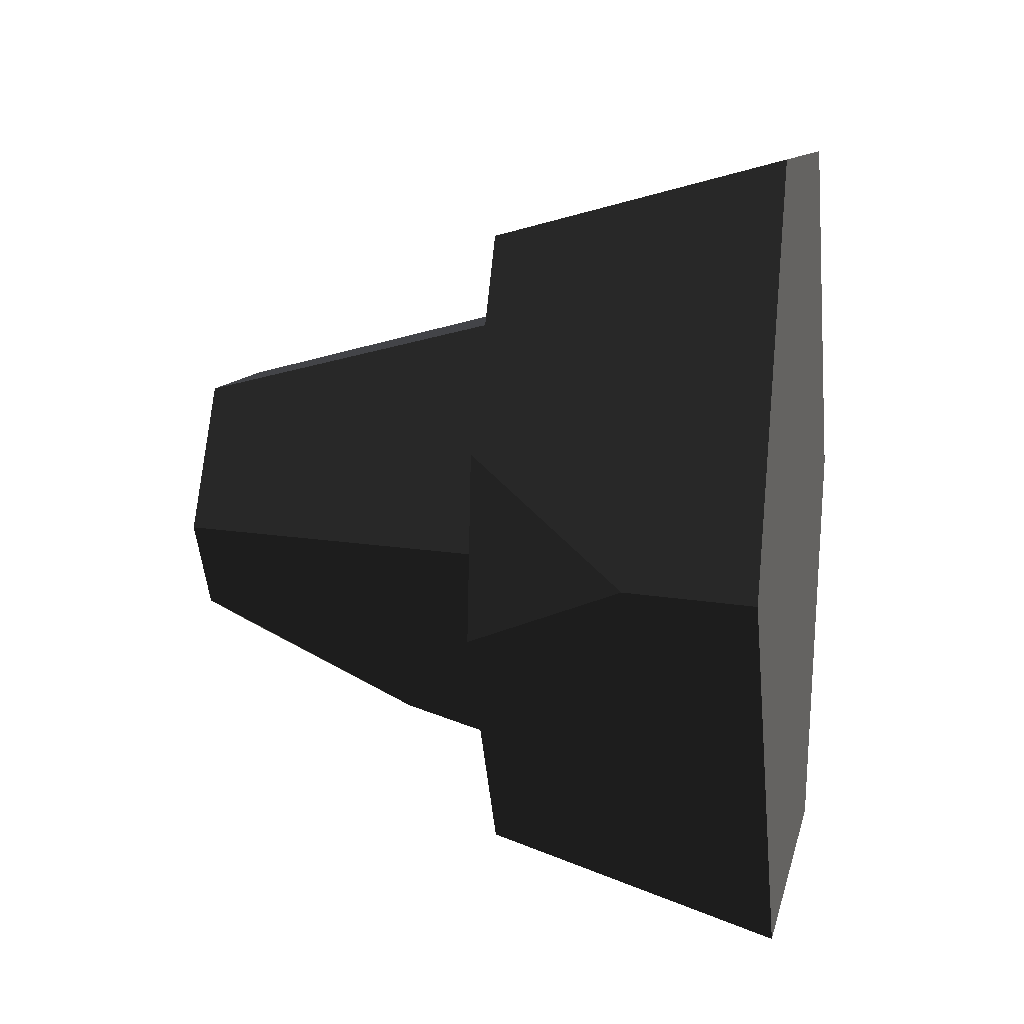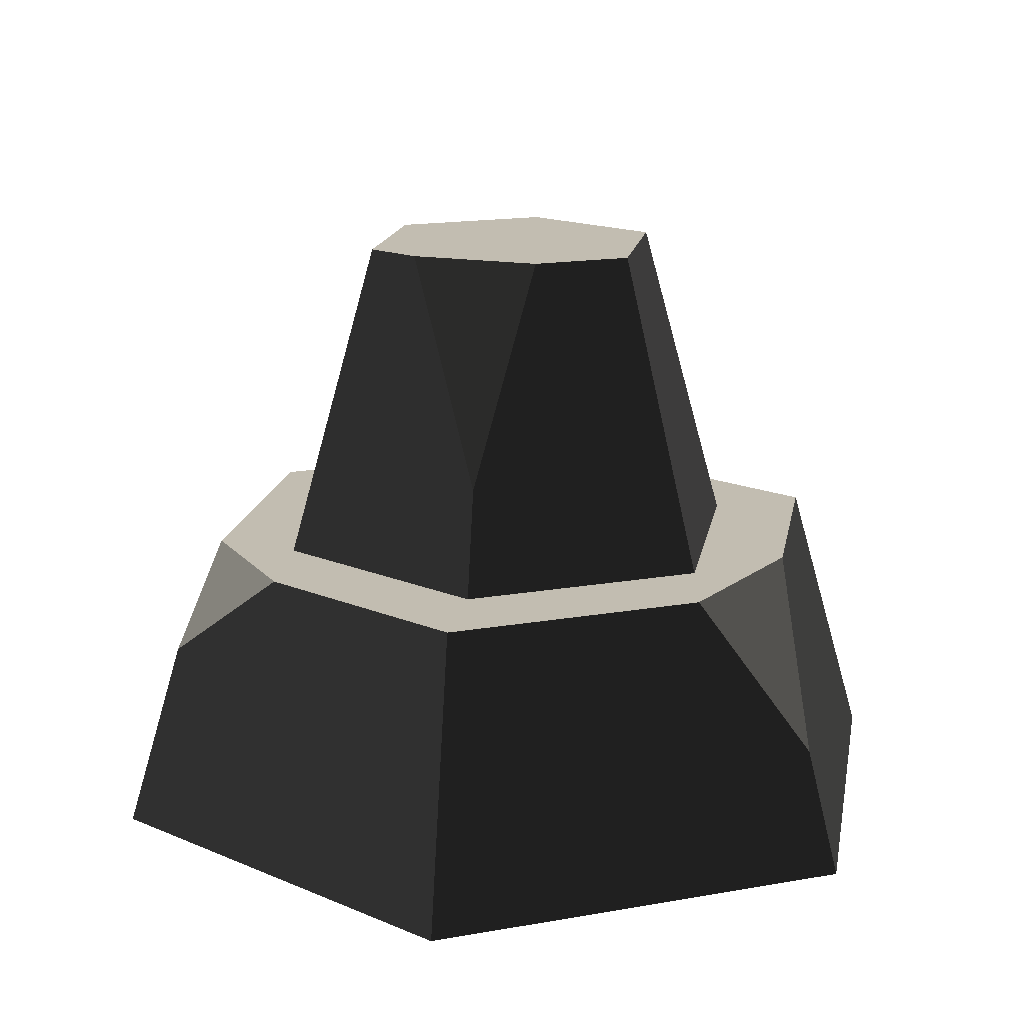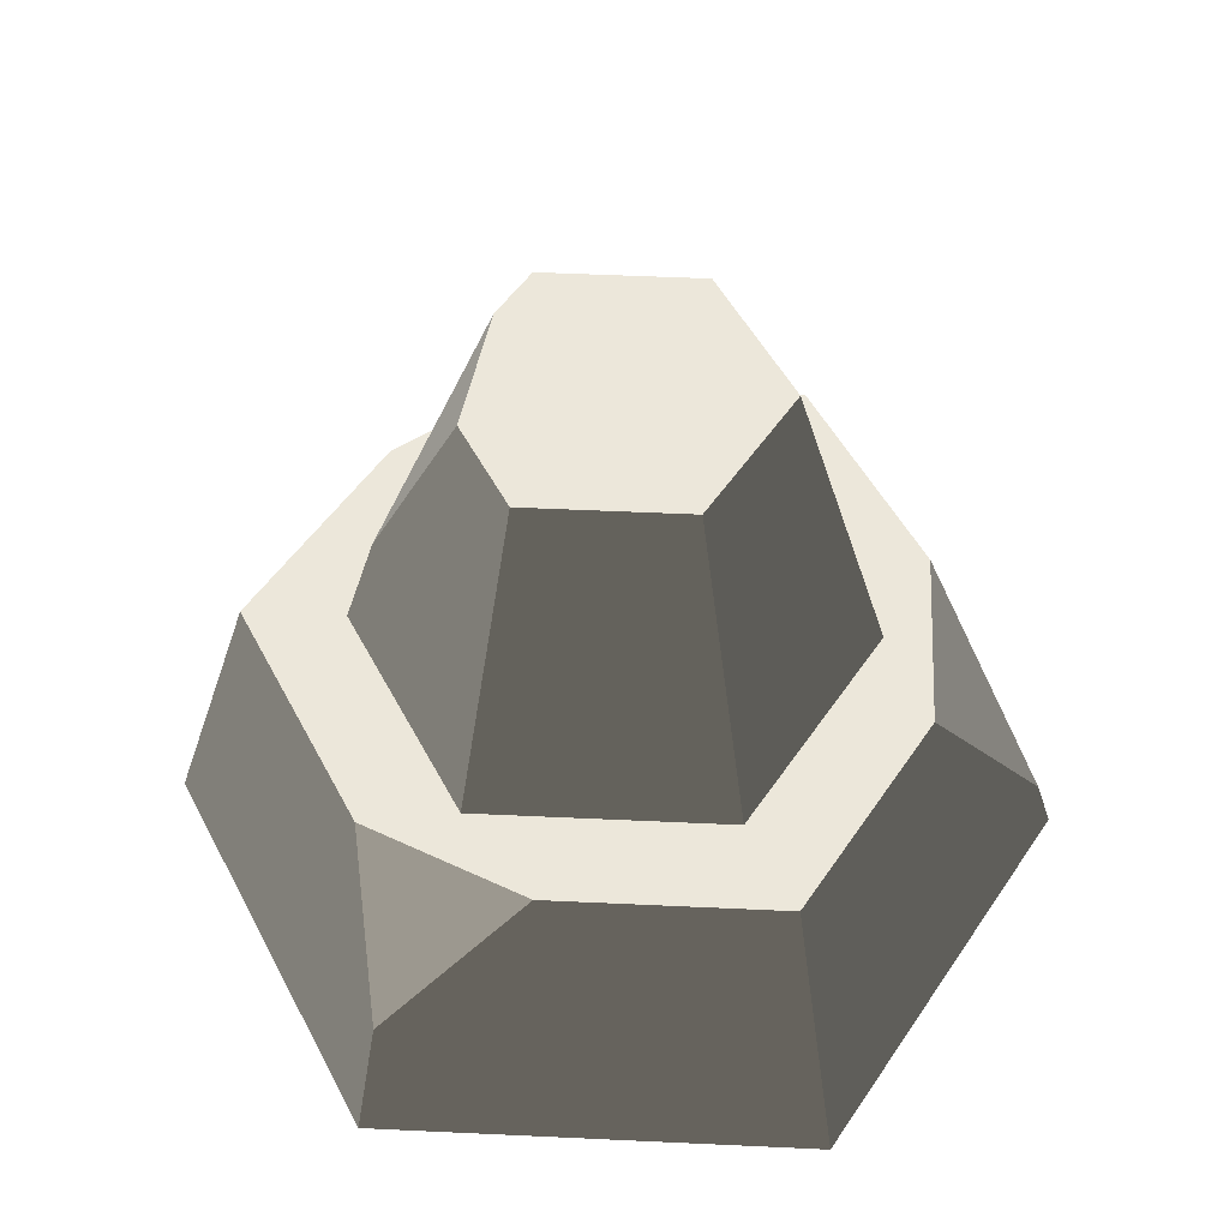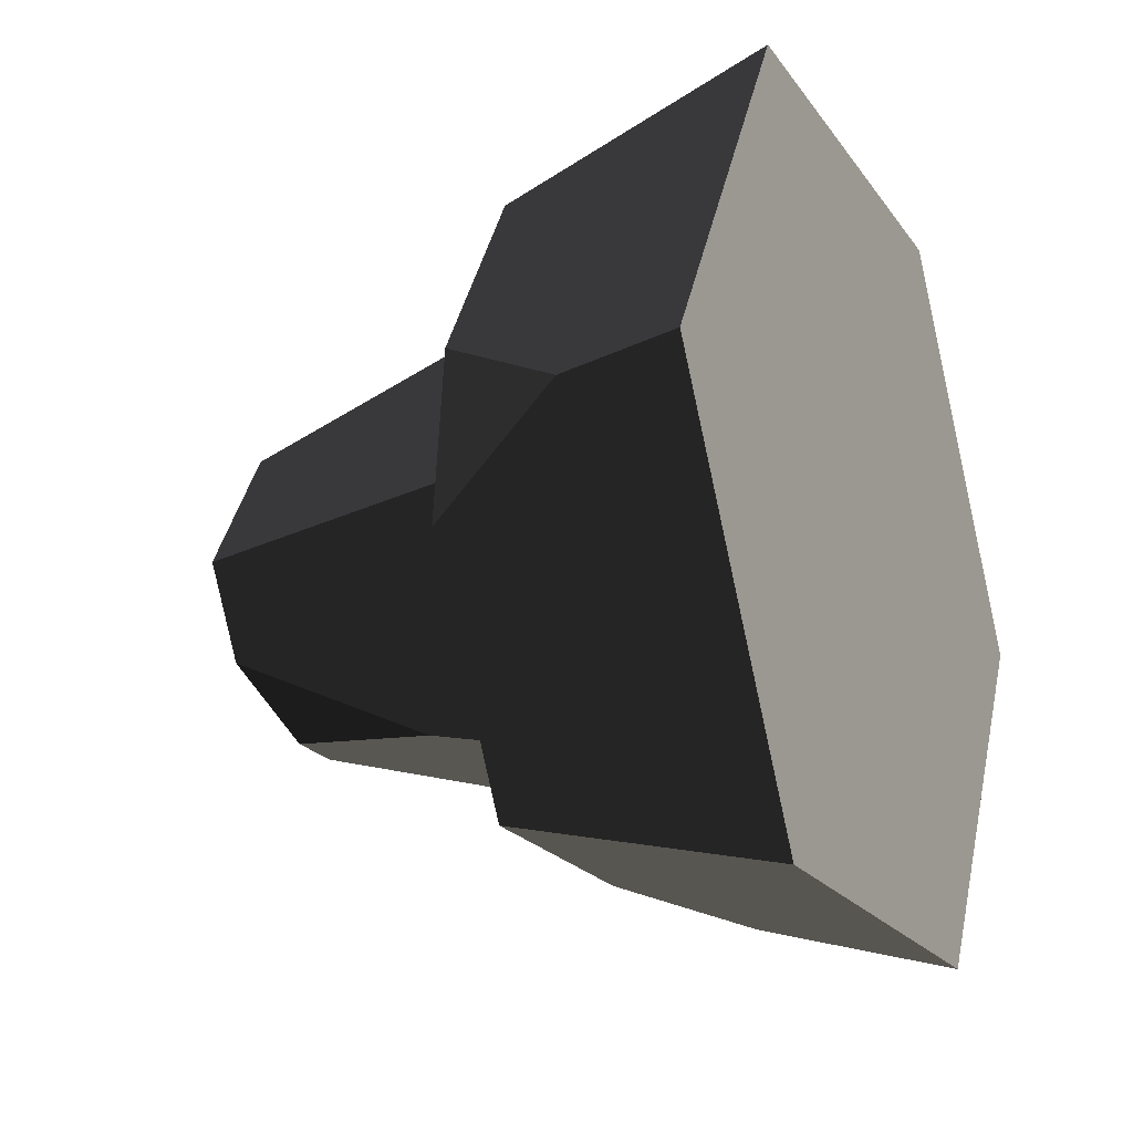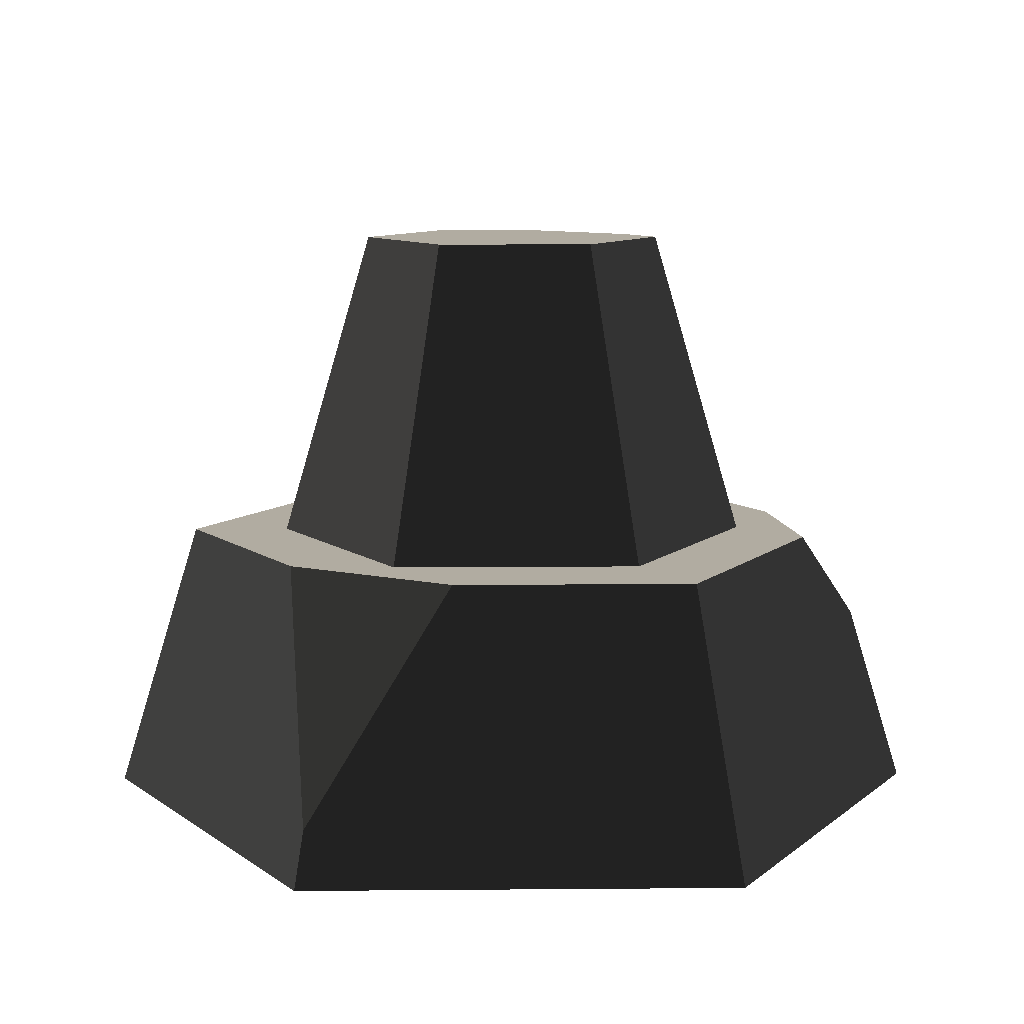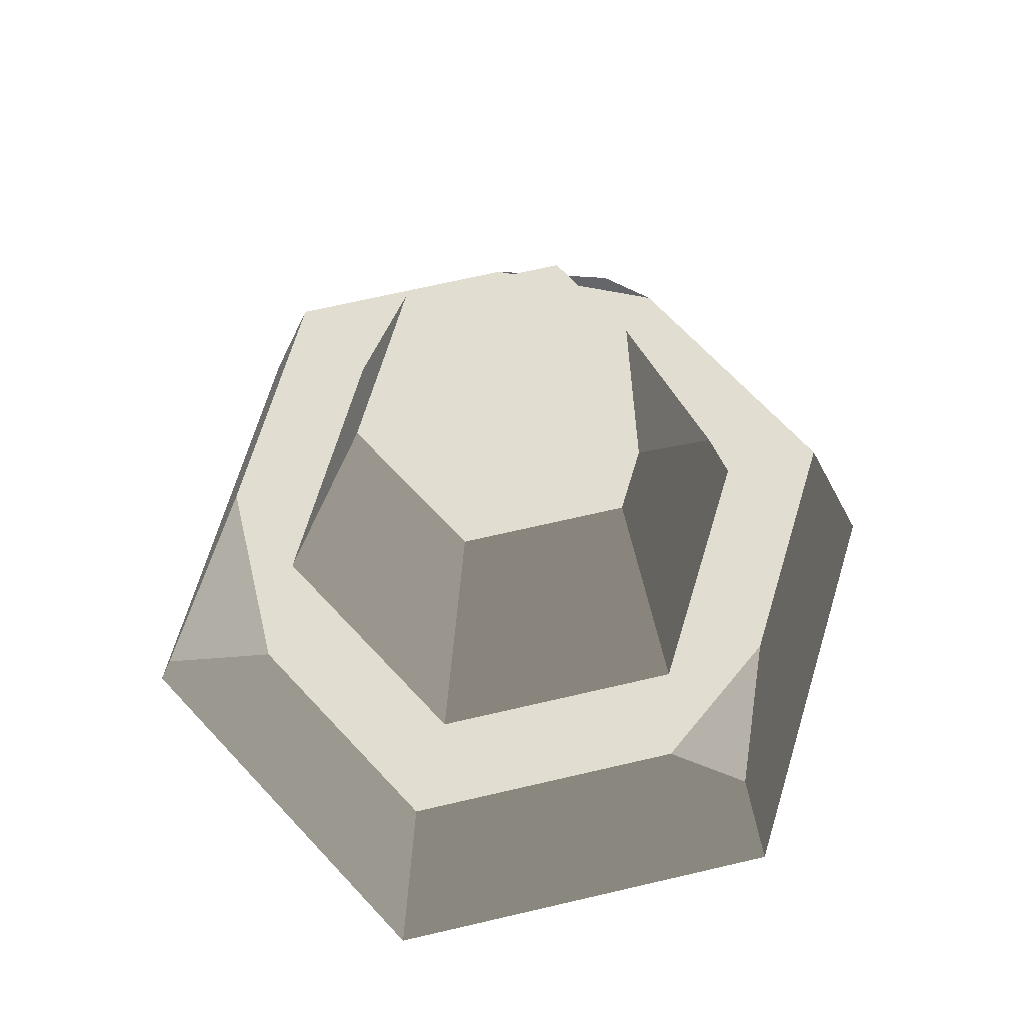
<metadata>
{"format":"obj","ext":"obj","renderer":"f3d","projection":"perspective","resolution":1024,"background":"white","views":[{"elev":9.7,"azim":-78.8,"up":"+Z"},{"elev":16.8,"azim":-139.7,"up":"+Y"},{"elev":51.5,"azim":-57.1,"up":"+Y"},{"elev":-20.8,"azim":-64.8,"up":"+Z"},{"elev":10.2,"azim":58.8,"up":"+Y"},{"elev":68.7,"azim":106.9,"up":"+Y"}]}
</metadata>
<code>
g rock_small6
v -1.171 1.155 0.4207
v -1.009 1.155 2.605e-15
v -0.7072 1.155 1.225
v -0.5045 1.155 0.8738
v 0.262 1.155 1.225
v 0.5045 1.155 0.8738
v 0.9297 1.155 0.8393
v 1.009 1.155 2.605e-15
v 1.414 1.155 2.605e-15
v -0.7072 1.155 -1.225
v -1.245 1.155 -0.294
v -0.5045 1.155 -0.8738
v 0.262 1.155 -1.225
v 0.5045 1.155 -0.8738
v 0.8494 1.155 -0.9786
v -0.6293 2.453 -7.814e-15
v -0.4261 2.453 -0.352
v -0.3147 2.453 0.545
v 0.07196 2.453 -0.545
v 0.3147 2.453 0.545
v 0.3147 2.453 -0.545
v 0.6293 2.453 -7.814e-15
v -1.768 0 2.605e-15
v -0.884 0 1.531
v -0.884 0 -1.531
v 0.884 0 1.531
v 0.884 0 -1.531
v 1.768 0 2.605e-15
v -1.613 0.5057 2.605e-15
v 0.8494 0.226 1.471
v 0.7671 0.7632 -1.329
v -0.4423 1.58 -0.7661
f 2 1 3
f 3 4 2
f 3 5 4
f 5 6 4
f 5 7 6
f 7 8 6
f 7 9 8
f 1 2 10
f 10 11 1
f 2 12 10
f 12 13 10
f 12 14 13
f 14 15 13
f 14 8 15
f 8 9 15
f 17 16 18
f 18 19 17
f 18 20 19
f 20 21 19
f 20 22 21
f 24 23 25
f 25 26 24
f 25 27 26
f 27 28 26
f 23 29 11
f 11 25 23
f 11 10 25
f 30 26 28
f 28 7 30
f 28 9 7
f 23 24 3
f 3 1 23
f 1 29 23
f 9 28 27
f 27 15 9
f 27 31 15
f 27 25 10
f 10 31 27
f 10 13 31
f 24 26 30
f 30 3 24
f 30 5 3
f 12 2 16
f 16 17 12
f 17 32 12
f 20 6 8
f 8 22 20
f 4 6 20
f 20 18 4
f 2 4 18
f 18 16 2
f 14 12 32
f 32 21 14
f 32 19 21
f 22 8 14
f 14 21 22
f 32 17 19
f 29 1 11
f 30 7 5
f 31 13 15

</code>
